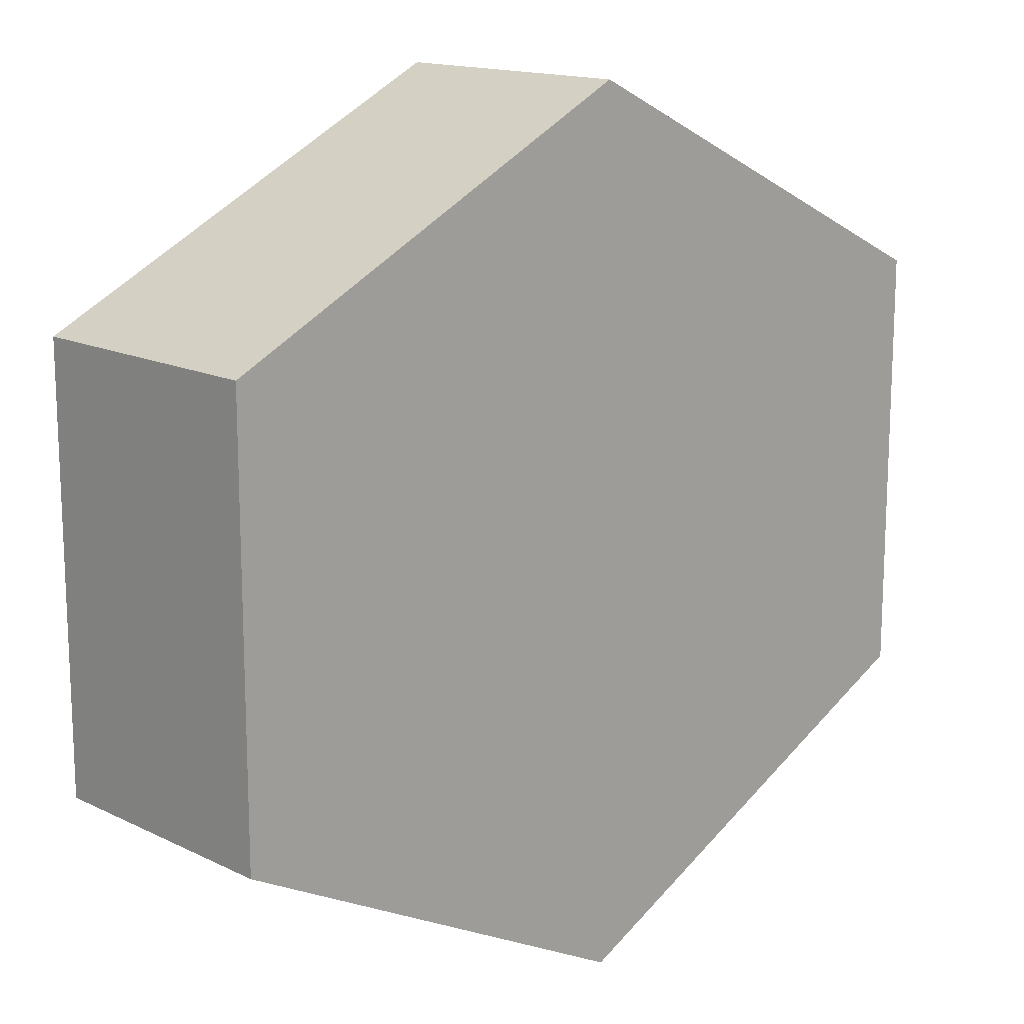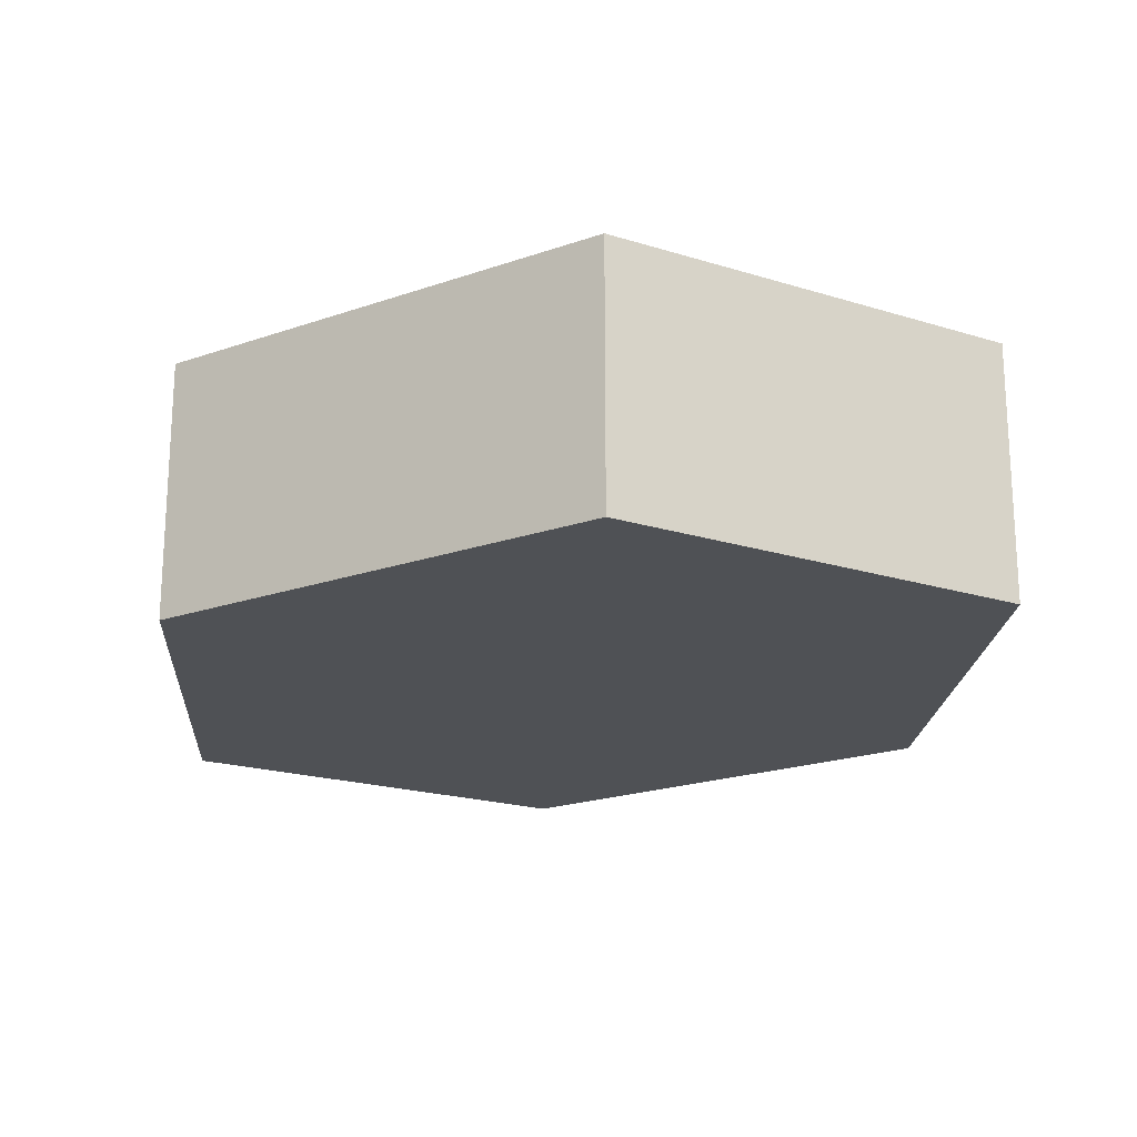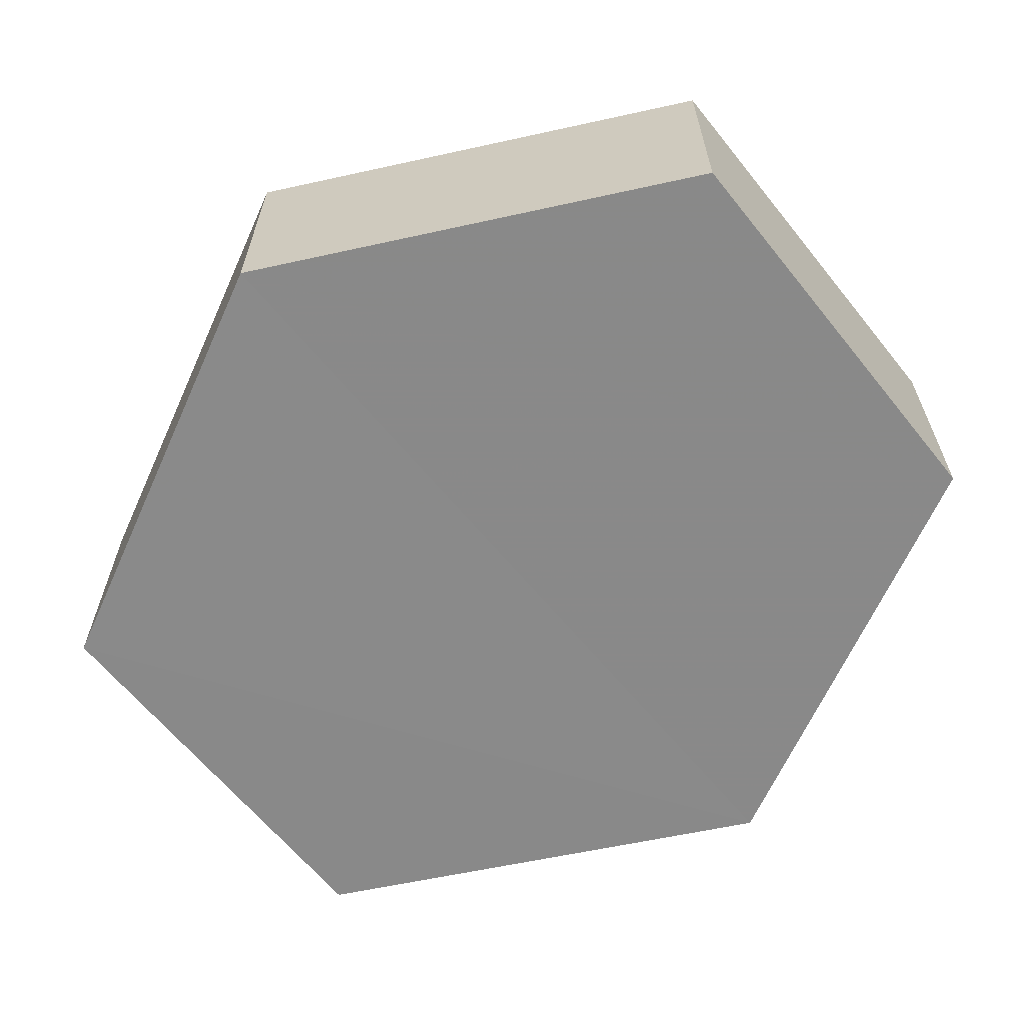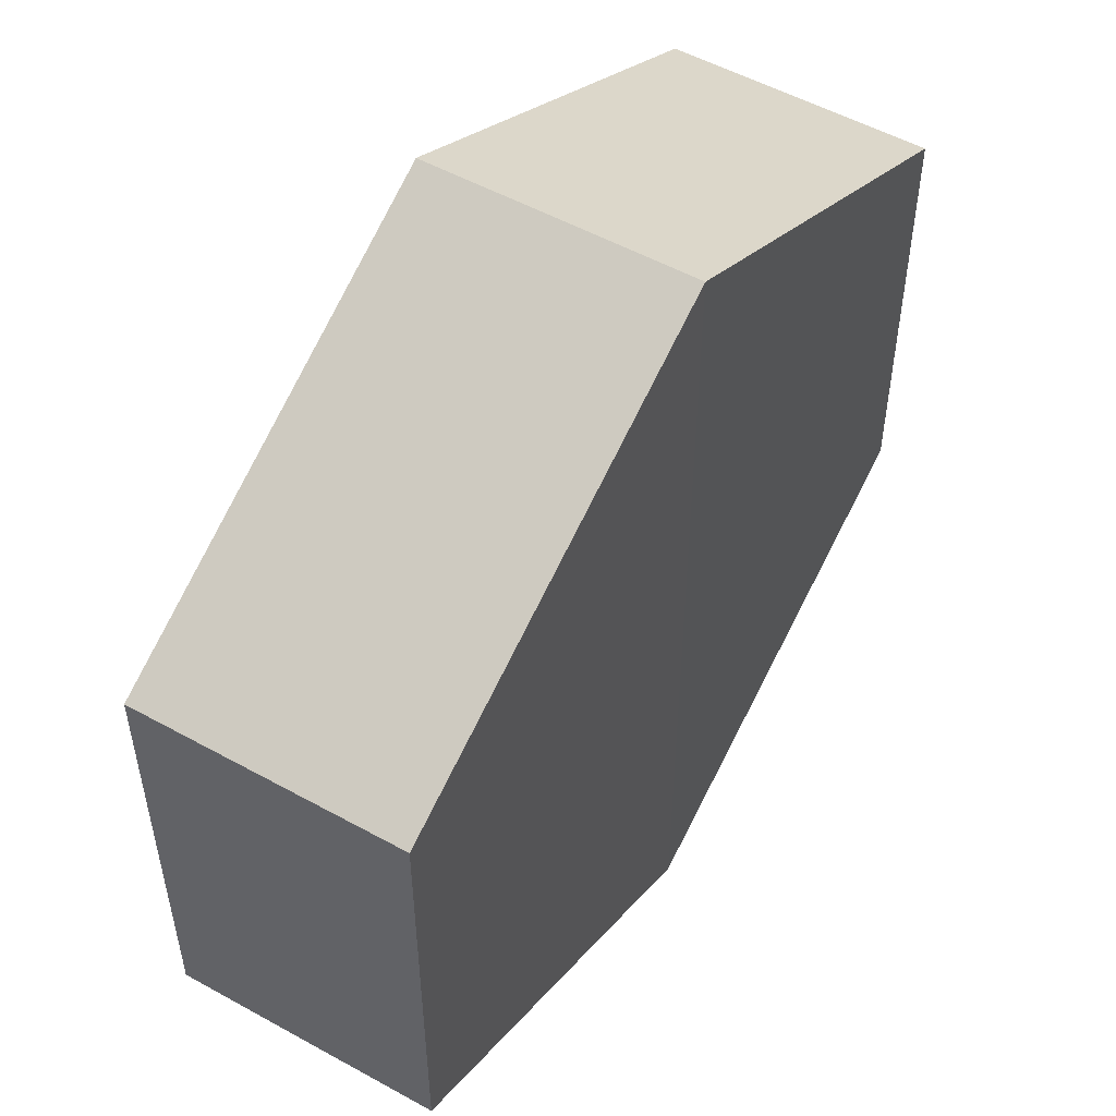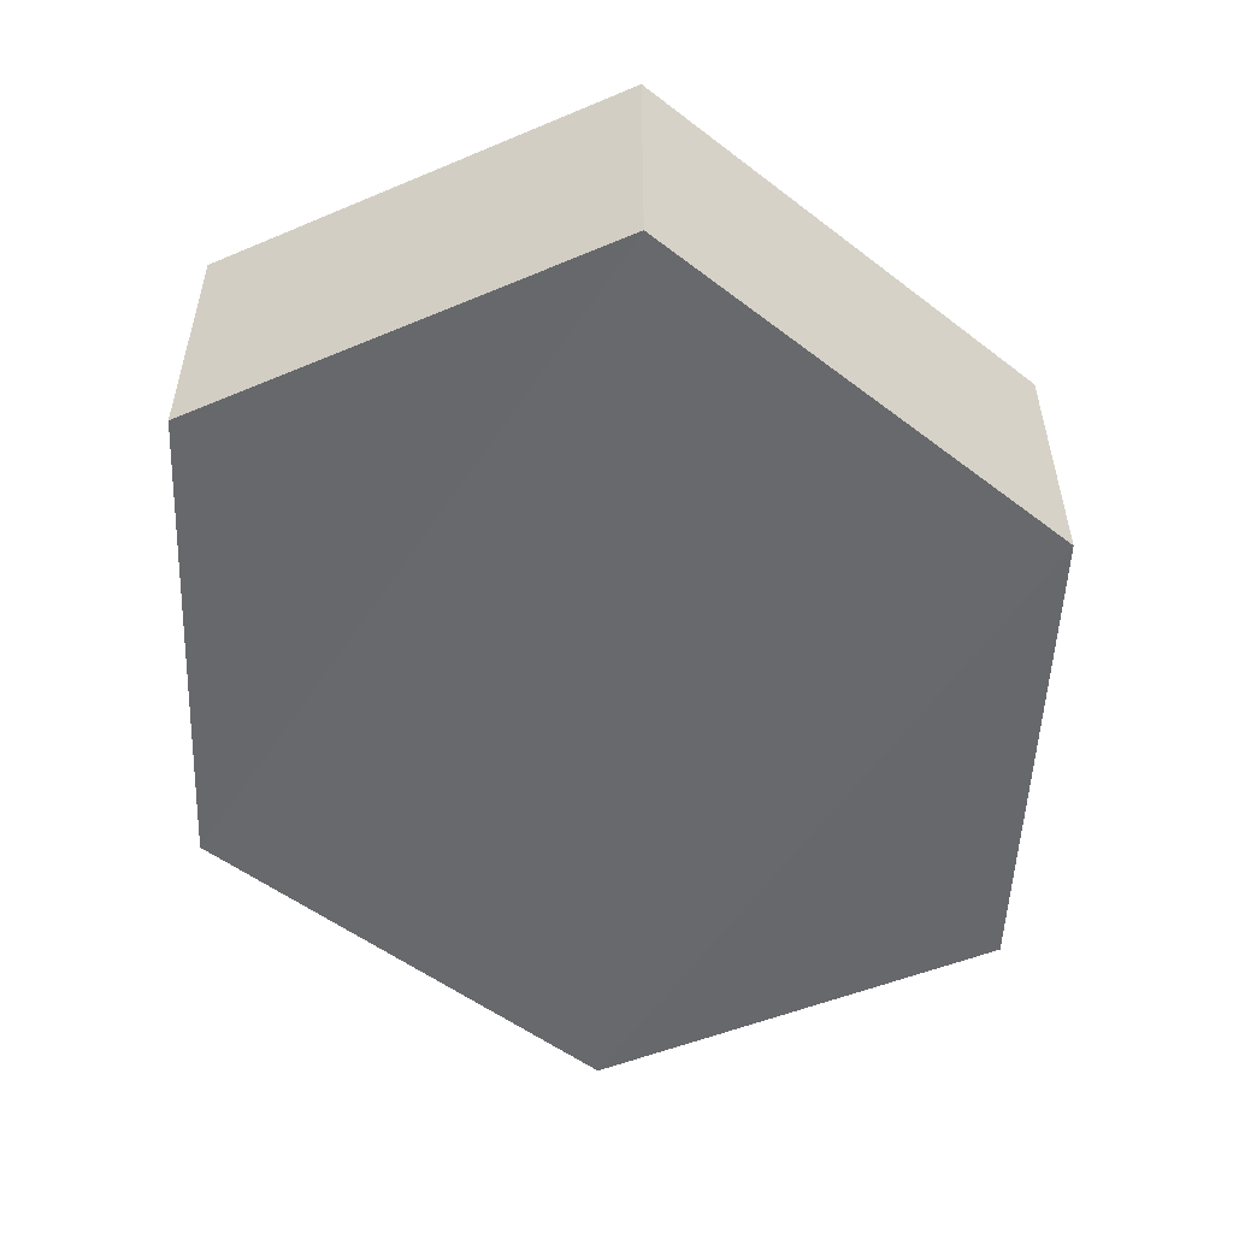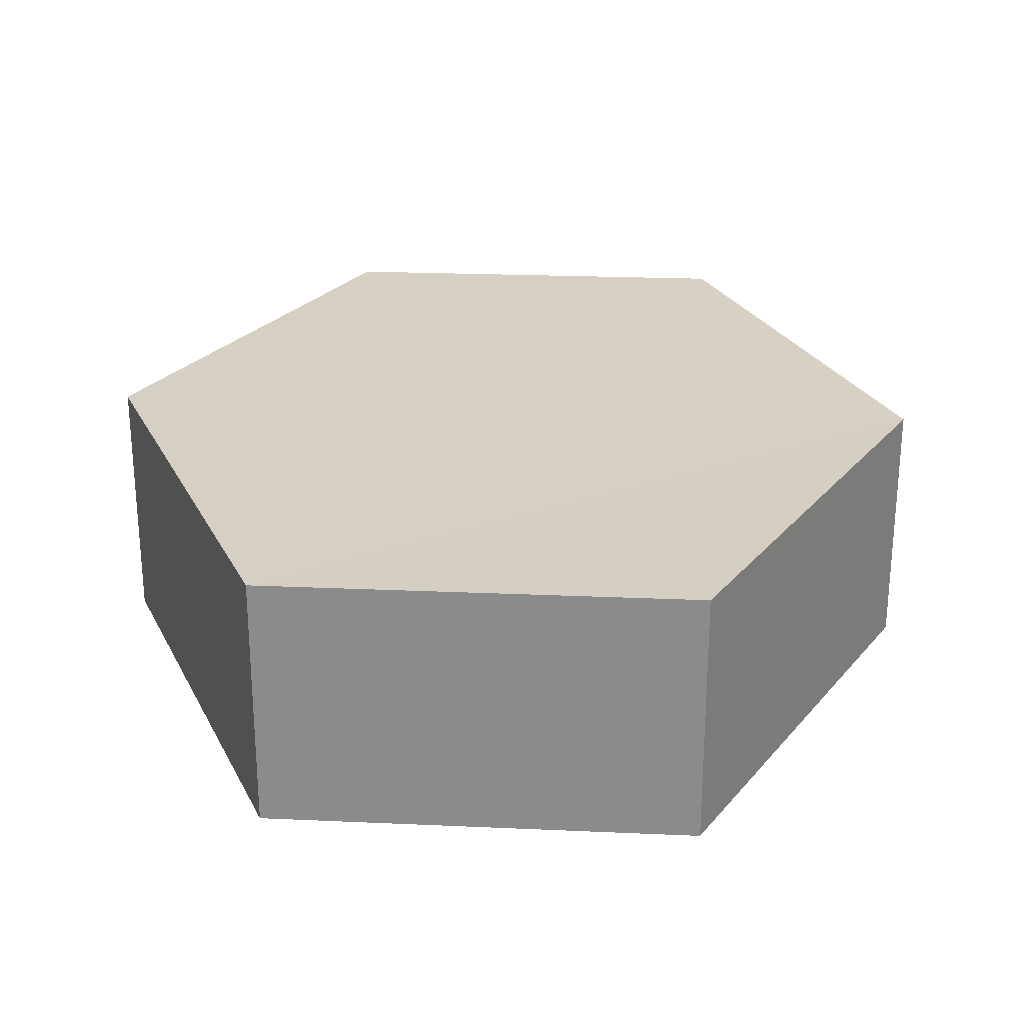
<metadata>
{"format":"obj","ext":"obj","renderer":"f3d","projection":"perspective","resolution":1024,"background":"white","views":[{"elev":15.1,"azim":136.0,"up":"+Y"},{"elev":-20.0,"azim":59.8,"up":"+Z"},{"elev":-63.3,"azim":-141.0,"up":"+Z"},{"elev":52.6,"azim":120.9,"up":"+Y"},{"elev":-52.5,"azim":-65.9,"up":"+Z"},{"elev":26.2,"azim":-85.8,"up":"+Z"}]}
</metadata>
<code>
o 6392
v 2229 1882 17.26
v 2229 1882 17.25
v 2229 1882 17.25
v 2229 1882 17.25
v 2229 1882 17.25
v 2229 1882 17.25
v 2229 1882 17.25
v 2229 1882 17.25
v 2229 1882 17.25
v 2229 1882 17.25
v 2229 1882 17.26
v 2229 1882 17.26
v 2229 1882 17.26
v 2229 1882 17.26
v 2229 1882 17.26
v 2229 1882 17.25
v 2229 1882 17.26
v 2229 1882 17.26
v 2229 1882 17.26
v 2229 1882 17.26
v 2229 1882 17.26
v 2229 1882 17.26
v 2229 1882 17.26
v 2229 1882 17.25
v 2229 1882 17.26
v 2229 1882 17.26
v 2229 1882 17.26
v 2229 1882 17.26
v 2229 1882 17.25
v 2229 1882 17.25
v 2229 1882 17.25
v 2229 1882 17.25
v 2229 1882 17.26
v 2229 1882 17.25
v 2229 1882 17.25
v 2229 1882 17.25
f 1 2 3
f 4 1 5
f 4 6 7
f 7 8 9
f 10 2 8
f 11 8 2
f 6 12 13
f 14 12 15
f 16 13 17
f 18 16 19
f 11 20 21
f 10 21 20
f 22 21 23
f 24 20 25
f 26 24 27
f 26 28 22
f 28 29 30
f 31 29 32
f 33 30 34
f 35 33 36

</code>
